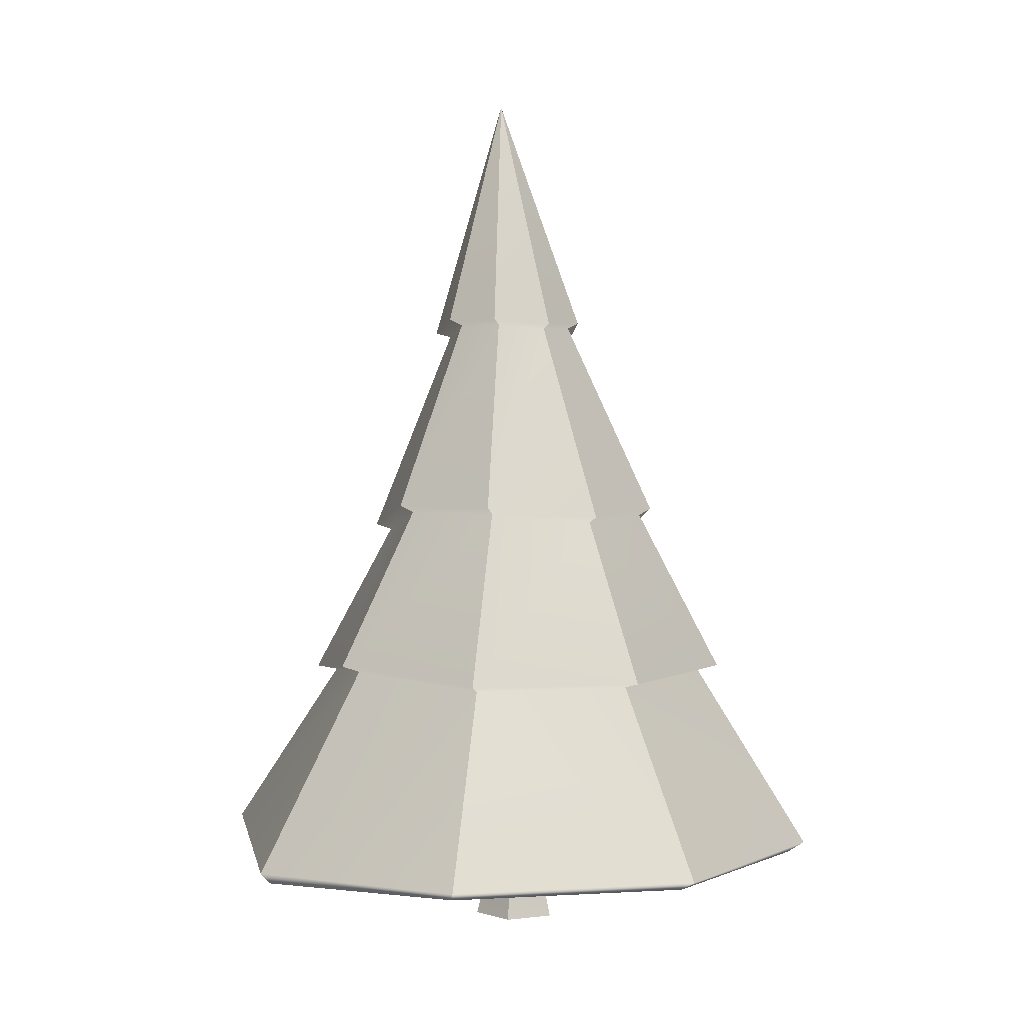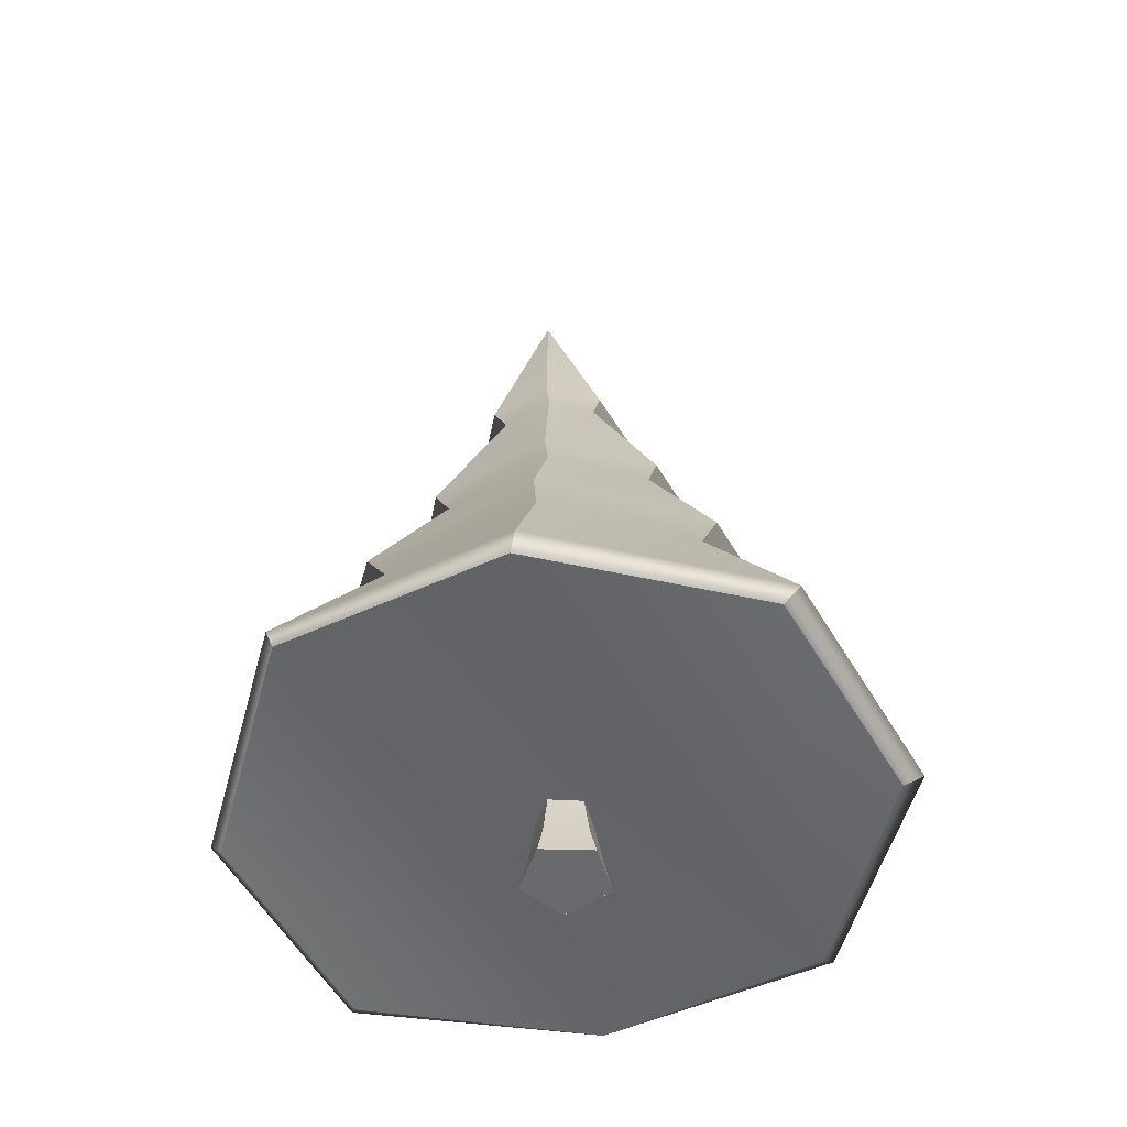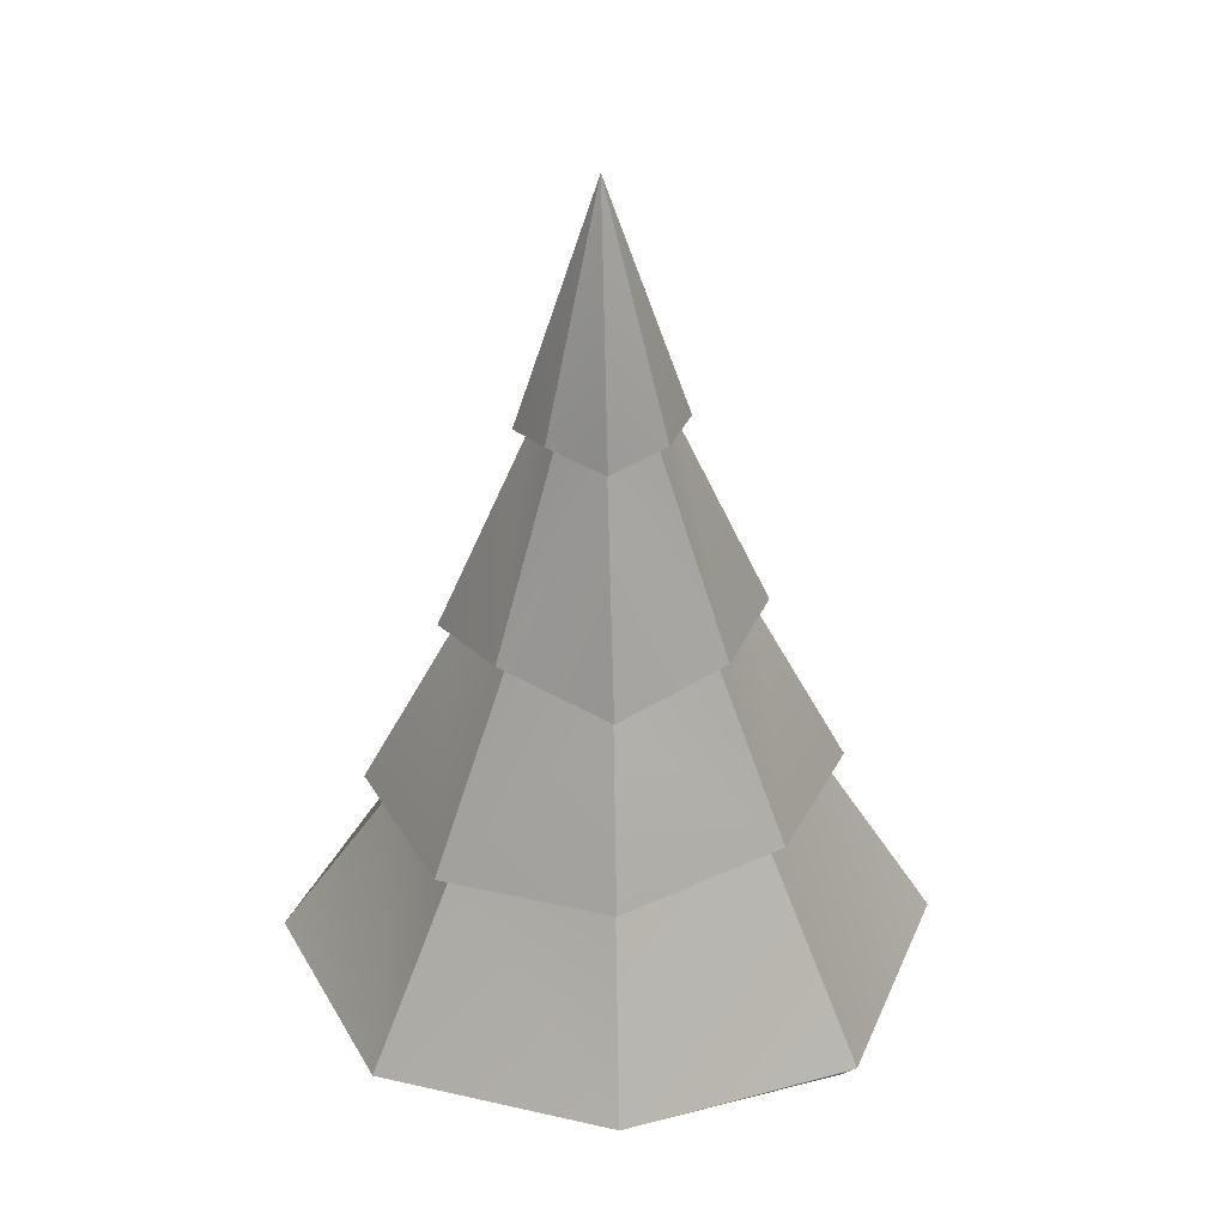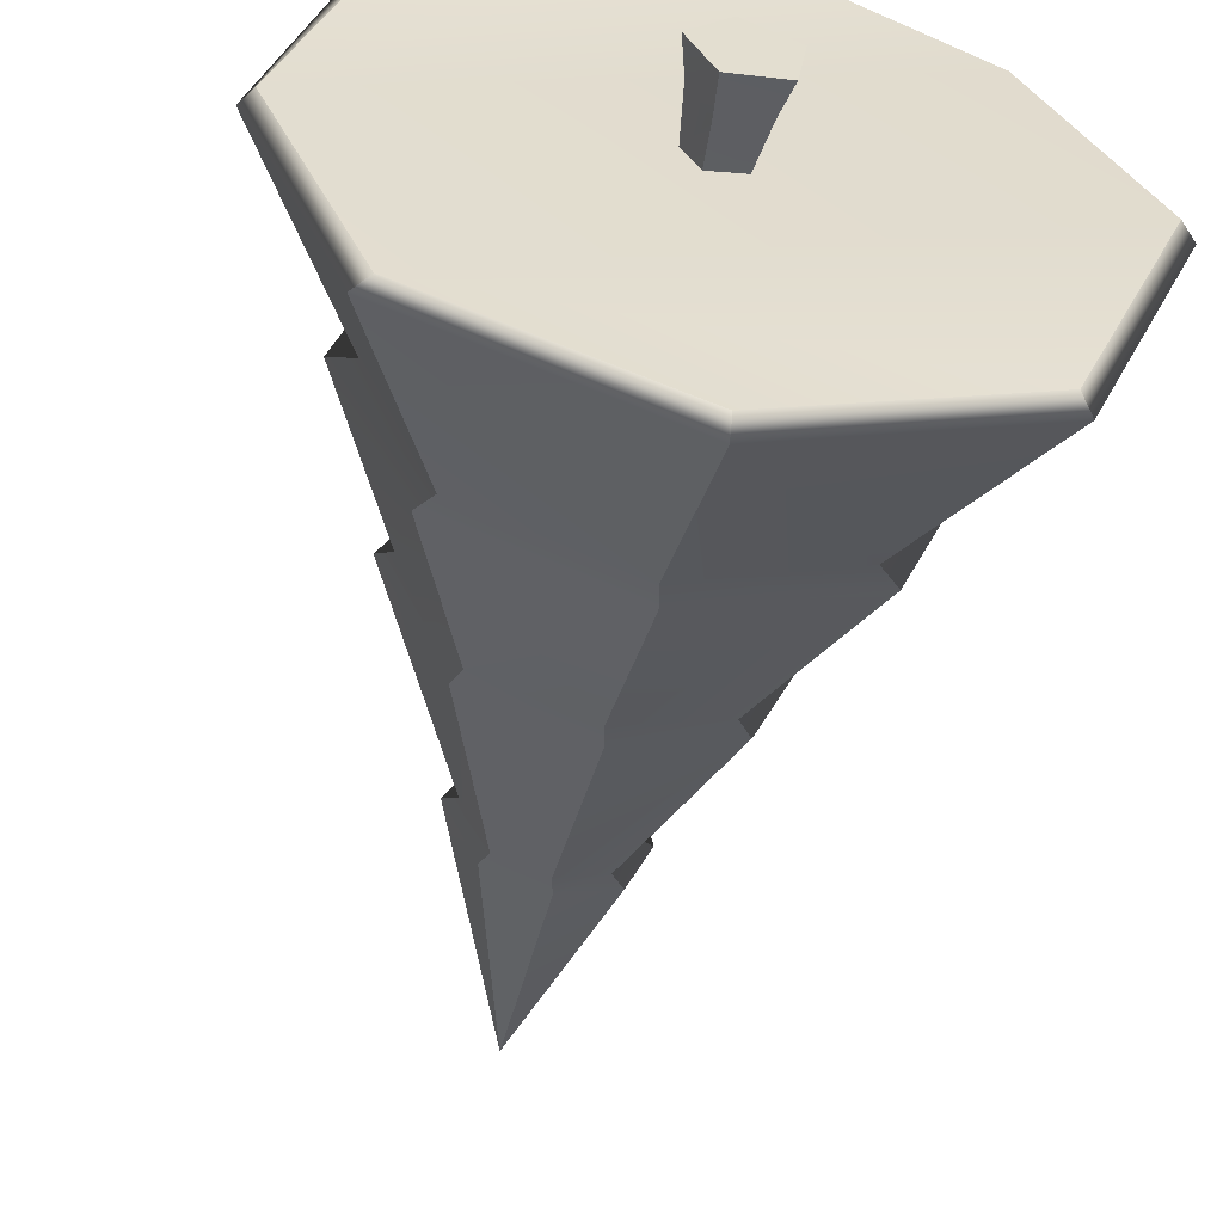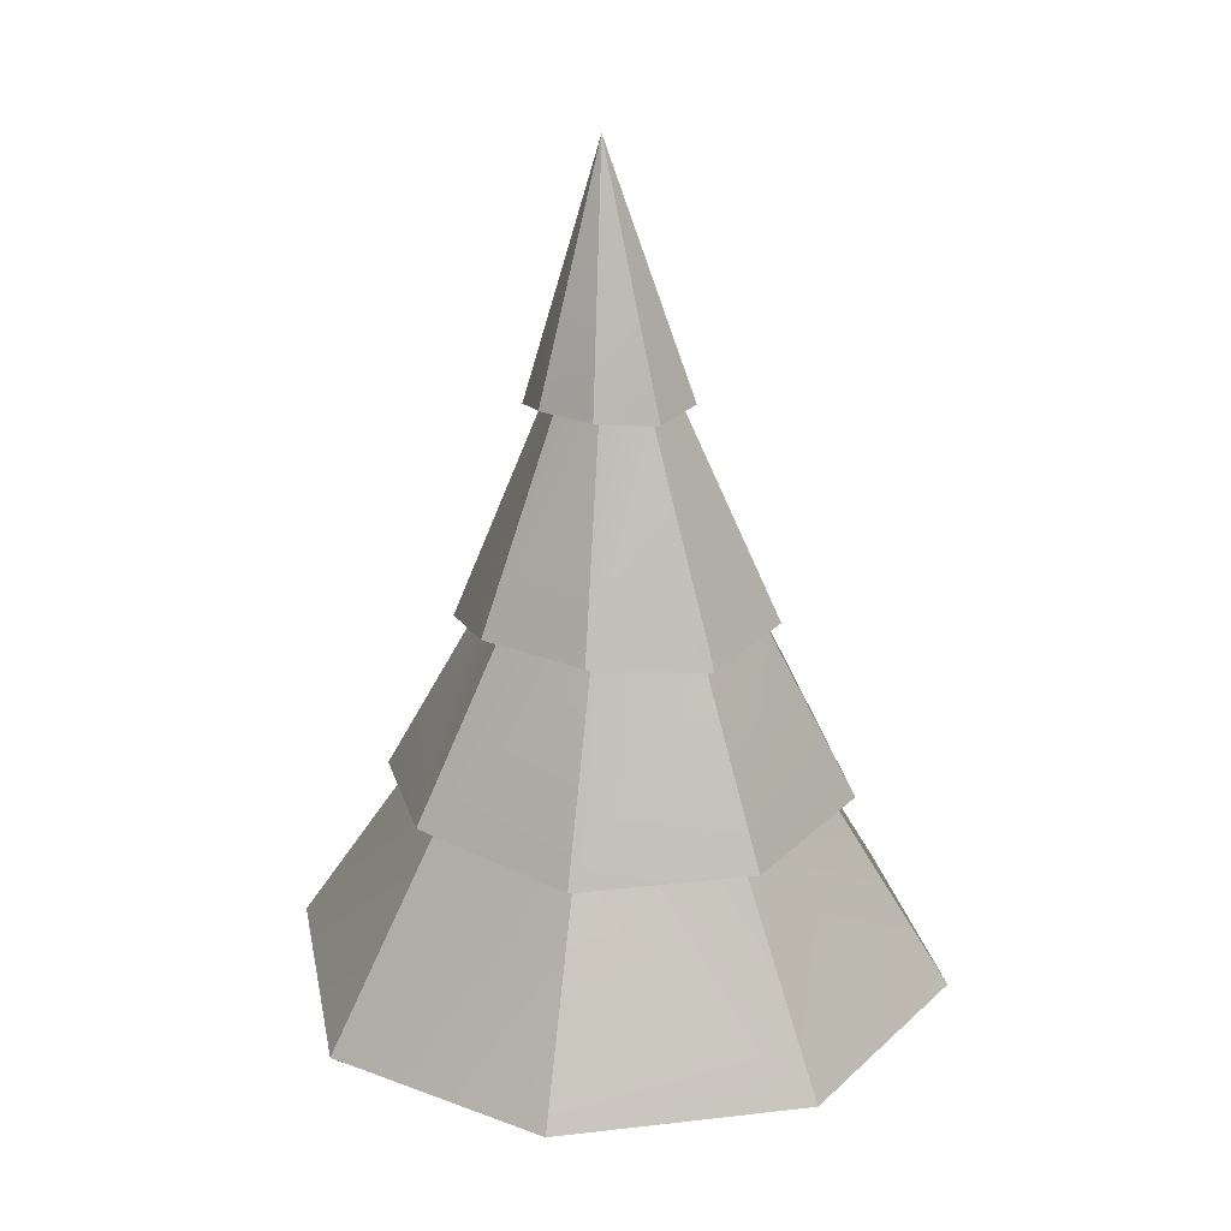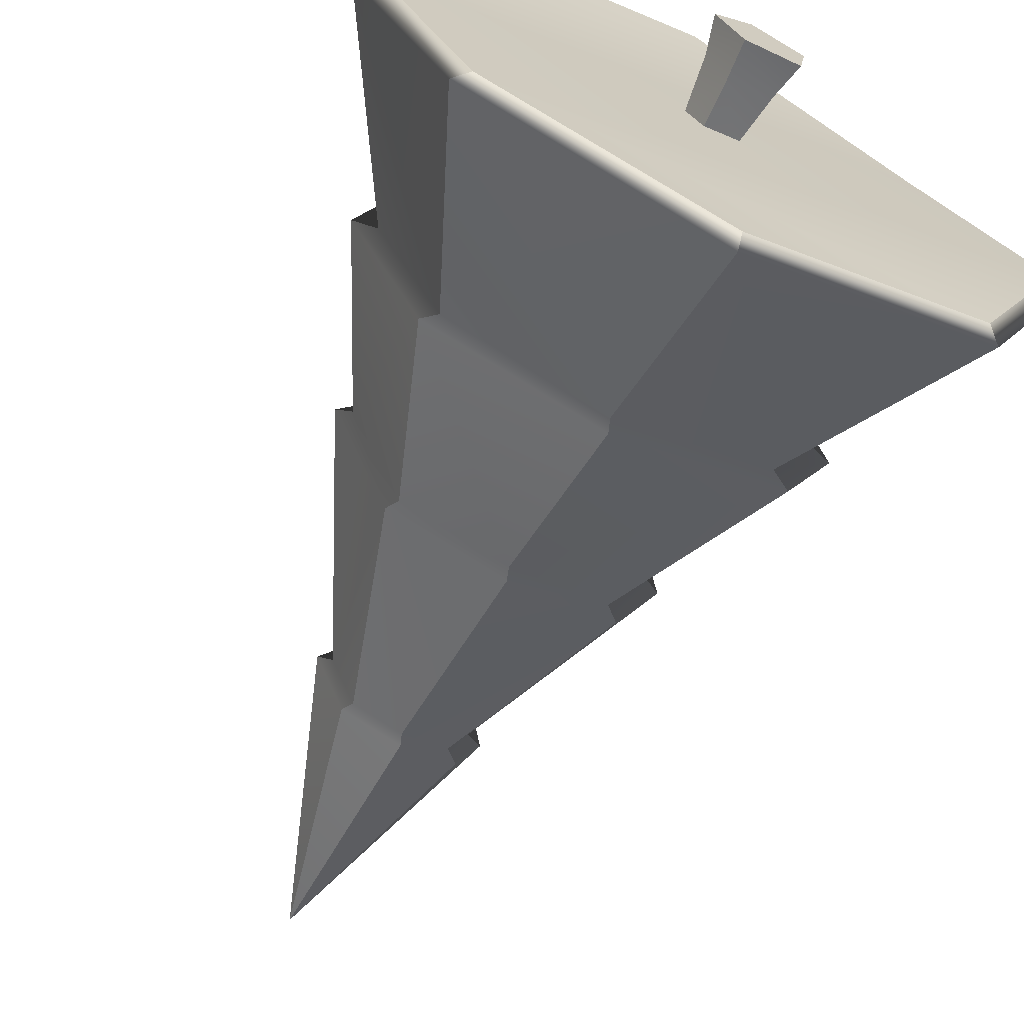
<metadata>
{"format":"obj","ext":"obj","renderer":"f3d","projection":"perspective","resolution":1024,"background":"white","views":[{"elev":2.6,"azim":146.3,"up":"+Y"},{"elev":-53.0,"azim":97.3,"up":"+Y"},{"elev":33.5,"azim":43.4,"up":"+Y"},{"elev":-53.8,"azim":-11.6,"up":"+Z"},{"elev":23.7,"azim":146.8,"up":"+Y"},{"elev":-68.3,"azim":-26.8,"up":"+Z"}]}
</metadata>
<code>
g default
v 0.1662 -0.00604 -0.1732
v -0.1111 -0.00604 -0.2172
v -0.2387 -0.00604 0.03287
v -0.04022 -0.00604 0.2315
v 0.21 -0.00604 0.1041
v 0.09716 0.4364 -0.1043
v -0.07412 0.4364 -0.1315
v -0.1529 0.4364 0.02302
v -0.03033 0.4364 0.1457
v 0.1242 0.4364 0.06703
v -0.002772 -0.00604 -0.004402
v -0.007196 0.4364 0
v -0.08908 0.2025 -0.174
v -0.191 0.166 0.02579
v -0.03246 0.1626 0.1844
v 0.1674 0.1726 0.08269
v 0.1324 0.168 -0.1388
g pasted__pCylinder1 spruce
f 17 13 6
f 6 13 7
f 14 8 13
f 13 8 7
f 15 9 14
f 14 9 8
f 15 16 9
f 9 16 10
f 17 6 16
f 16 6 10
f 1 11 2
f 2 11 3
f 3 11 4
f 4 11 5
f 1 5 11
f 6 7 12
f 12 7 8
f 8 9 12
f 9 10 12
f 12 10 6
f 3 14 2
f 2 14 13
f 4 15 3
f 3 15 14
f 4 5 15
f 15 5 16
f 16 5 17
f 17 5 1
f 1 2 17
f 17 2 13
g default
v 1.181 0.4213 -1.158
v -0.008204 0.4258 -1.651
v -1.176 0.4317 -1.191
v -1.651 0.4854 0.003058
v -1.198 0.4037 1.255
v -0.008204 0.4037 1.713
v 1.181 0.4854 1.221
v 1.674 0.3605 0.03138
v 0.034 4.917 0.1003
v -0.8511 2.341 -0.001602
v -0.5688 2.366 0.5726
v -0.0137 2.477 0.738
v 0.5482 2.343 0.5603
v 0.7281 2.472 -0.001602
v 0.5103 2.474 -0.5256
v -0.0137 2.42 -0.7647
v -0.5465 2.443 -0.5344
v -1.123 1.512 0.003016
v -0.7993 1.511 -0.7882
v -0.008134 1.496 -1.123
v 0.7911 1.489 -0.7962
v 1.094 1.546 0.003016
v 0.7964 1.467 0.8076
v -0.008134 1.415 1.17
v -0.785 1.393 0.8182
v -0.4623 3.545 0.05014
v -0.3019 3.559 0.3763
v 0.0134 3.622 0.4703
v 0.3326 3.546 0.3693
v 0.4348 3.619 0.05014
v 0.3111 3.62 -0.2475
v 0.0134 3.589 -0.3833
v -0.2893 3.603 -0.2525
v -1.249 1.531 0
v -0.8802 1.543 -0.873
v -0.007196 1.524 -1.243
v 0.8729 1.525 -0.88
v 1.209 1.583 0
v 0.8832 1.485 0.8903
v -0.007196 1.45 1.281
v -0.9286 1.43 0.9239
v -0.9279 2.37 0.003098
v -0.6171 2.398 0.6353
v -0.005924 2.52 0.8174
v 0.6127 2.373 0.6217
v 0.8108 2.514 0.003098
v 0.571 2.516 -0.5738
v -0.005924 2.457 -0.8371
v -0.5926 2.483 -0.5835
v -0.391 3.524 0.04372
v -0.2472 3.572 -0.2078
v 0.004371 3.561 -0.3166
v 0.2518 3.587 -0.2037
v 0.3546 3.586 0.04372
v 0.2696 3.525 0.309
v 0.004371 3.588 0.3929
v -0.2577 3.536 0.3148
v 1.237 0.4763 -1.245
v -0.008231 0.4814 -1.76
v -1.252 0.4892 -1.244
v -1.709 0.5605 -0.01584
v -1.26 0.4431 1.283
v -0.008231 0.4486 1.767
v 1.238 0.5319 1.245
v 1.747 0.4289 -0.00045
g spruce pasted__pCone1
f 22 21 23
f 23 21 24
f 24 21 25
f 25 21 20
f 25 20 18
f 18 20 19
f 48 49 26
f 49 50 26
f 50 43 26
f 43 44 26
f 44 45 26
f 45 46 26
f 46 47 26
f 47 48 26
f 79 42 78
f 78 42 35
f 79 80 42
f 42 80 41
f 80 81 41
f 41 81 40
f 82 39 81
f 81 39 40
f 75 38 82
f 82 38 39
f 75 76 38
f 38 76 37
f 76 77 37
f 37 77 36
f 77 78 36
f 36 78 35
f 52 36 51
f 51 36 35
f 53 37 52
f 52 37 36
f 38 37 54
f 54 37 53
f 39 38 55
f 55 38 54
f 56 40 55
f 55 40 39
f 41 40 57
f 57 40 56
f 42 41 58
f 58 41 57
f 42 58 35
f 35 58 51
f 59 67 66
f 66 67 68
f 59 60 67
f 67 60 74
f 60 61 74
f 74 61 73
f 62 72 61
f 61 72 73
f 62 63 72
f 72 63 71
f 64 70 63
f 63 70 71
f 65 69 64
f 64 69 70
f 65 66 69
f 69 66 68
f 51 27 52
f 52 27 34
f 53 52 33
f 33 52 34
f 53 33 54
f 54 33 32
f 54 32 55
f 55 32 31
f 56 55 30
f 30 55 31
f 56 30 57
f 57 30 29
f 58 57 28
f 28 57 29
f 58 28 51
f 51 28 27
f 27 28 59
f 59 28 60
f 28 29 60
f 60 29 61
f 29 30 61
f 61 30 62
f 62 30 63
f 63 30 31
f 32 64 31
f 31 64 63
f 33 65 32
f 32 65 64
f 34 66 33
f 33 66 65
f 34 27 66
f 66 27 59
f 68 67 50
f 50 67 43
f 68 50 69
f 69 50 49
f 69 49 70
f 70 49 48
f 70 48 71
f 71 48 47
f 46 72 47
f 47 72 71
f 73 72 45
f 45 72 46
f 74 73 44
f 44 73 45
f 67 74 43
f 43 74 44
f 18 19 75
f 75 19 76
f 19 20 76
f 76 20 77
f 20 21 77
f 77 21 78
f 22 79 21
f 21 79 78
f 23 80 22
f 22 80 79
f 23 24 80
f 80 24 81
f 24 25 81
f 81 25 82
f 25 18 82
f 82 18 75

</code>
